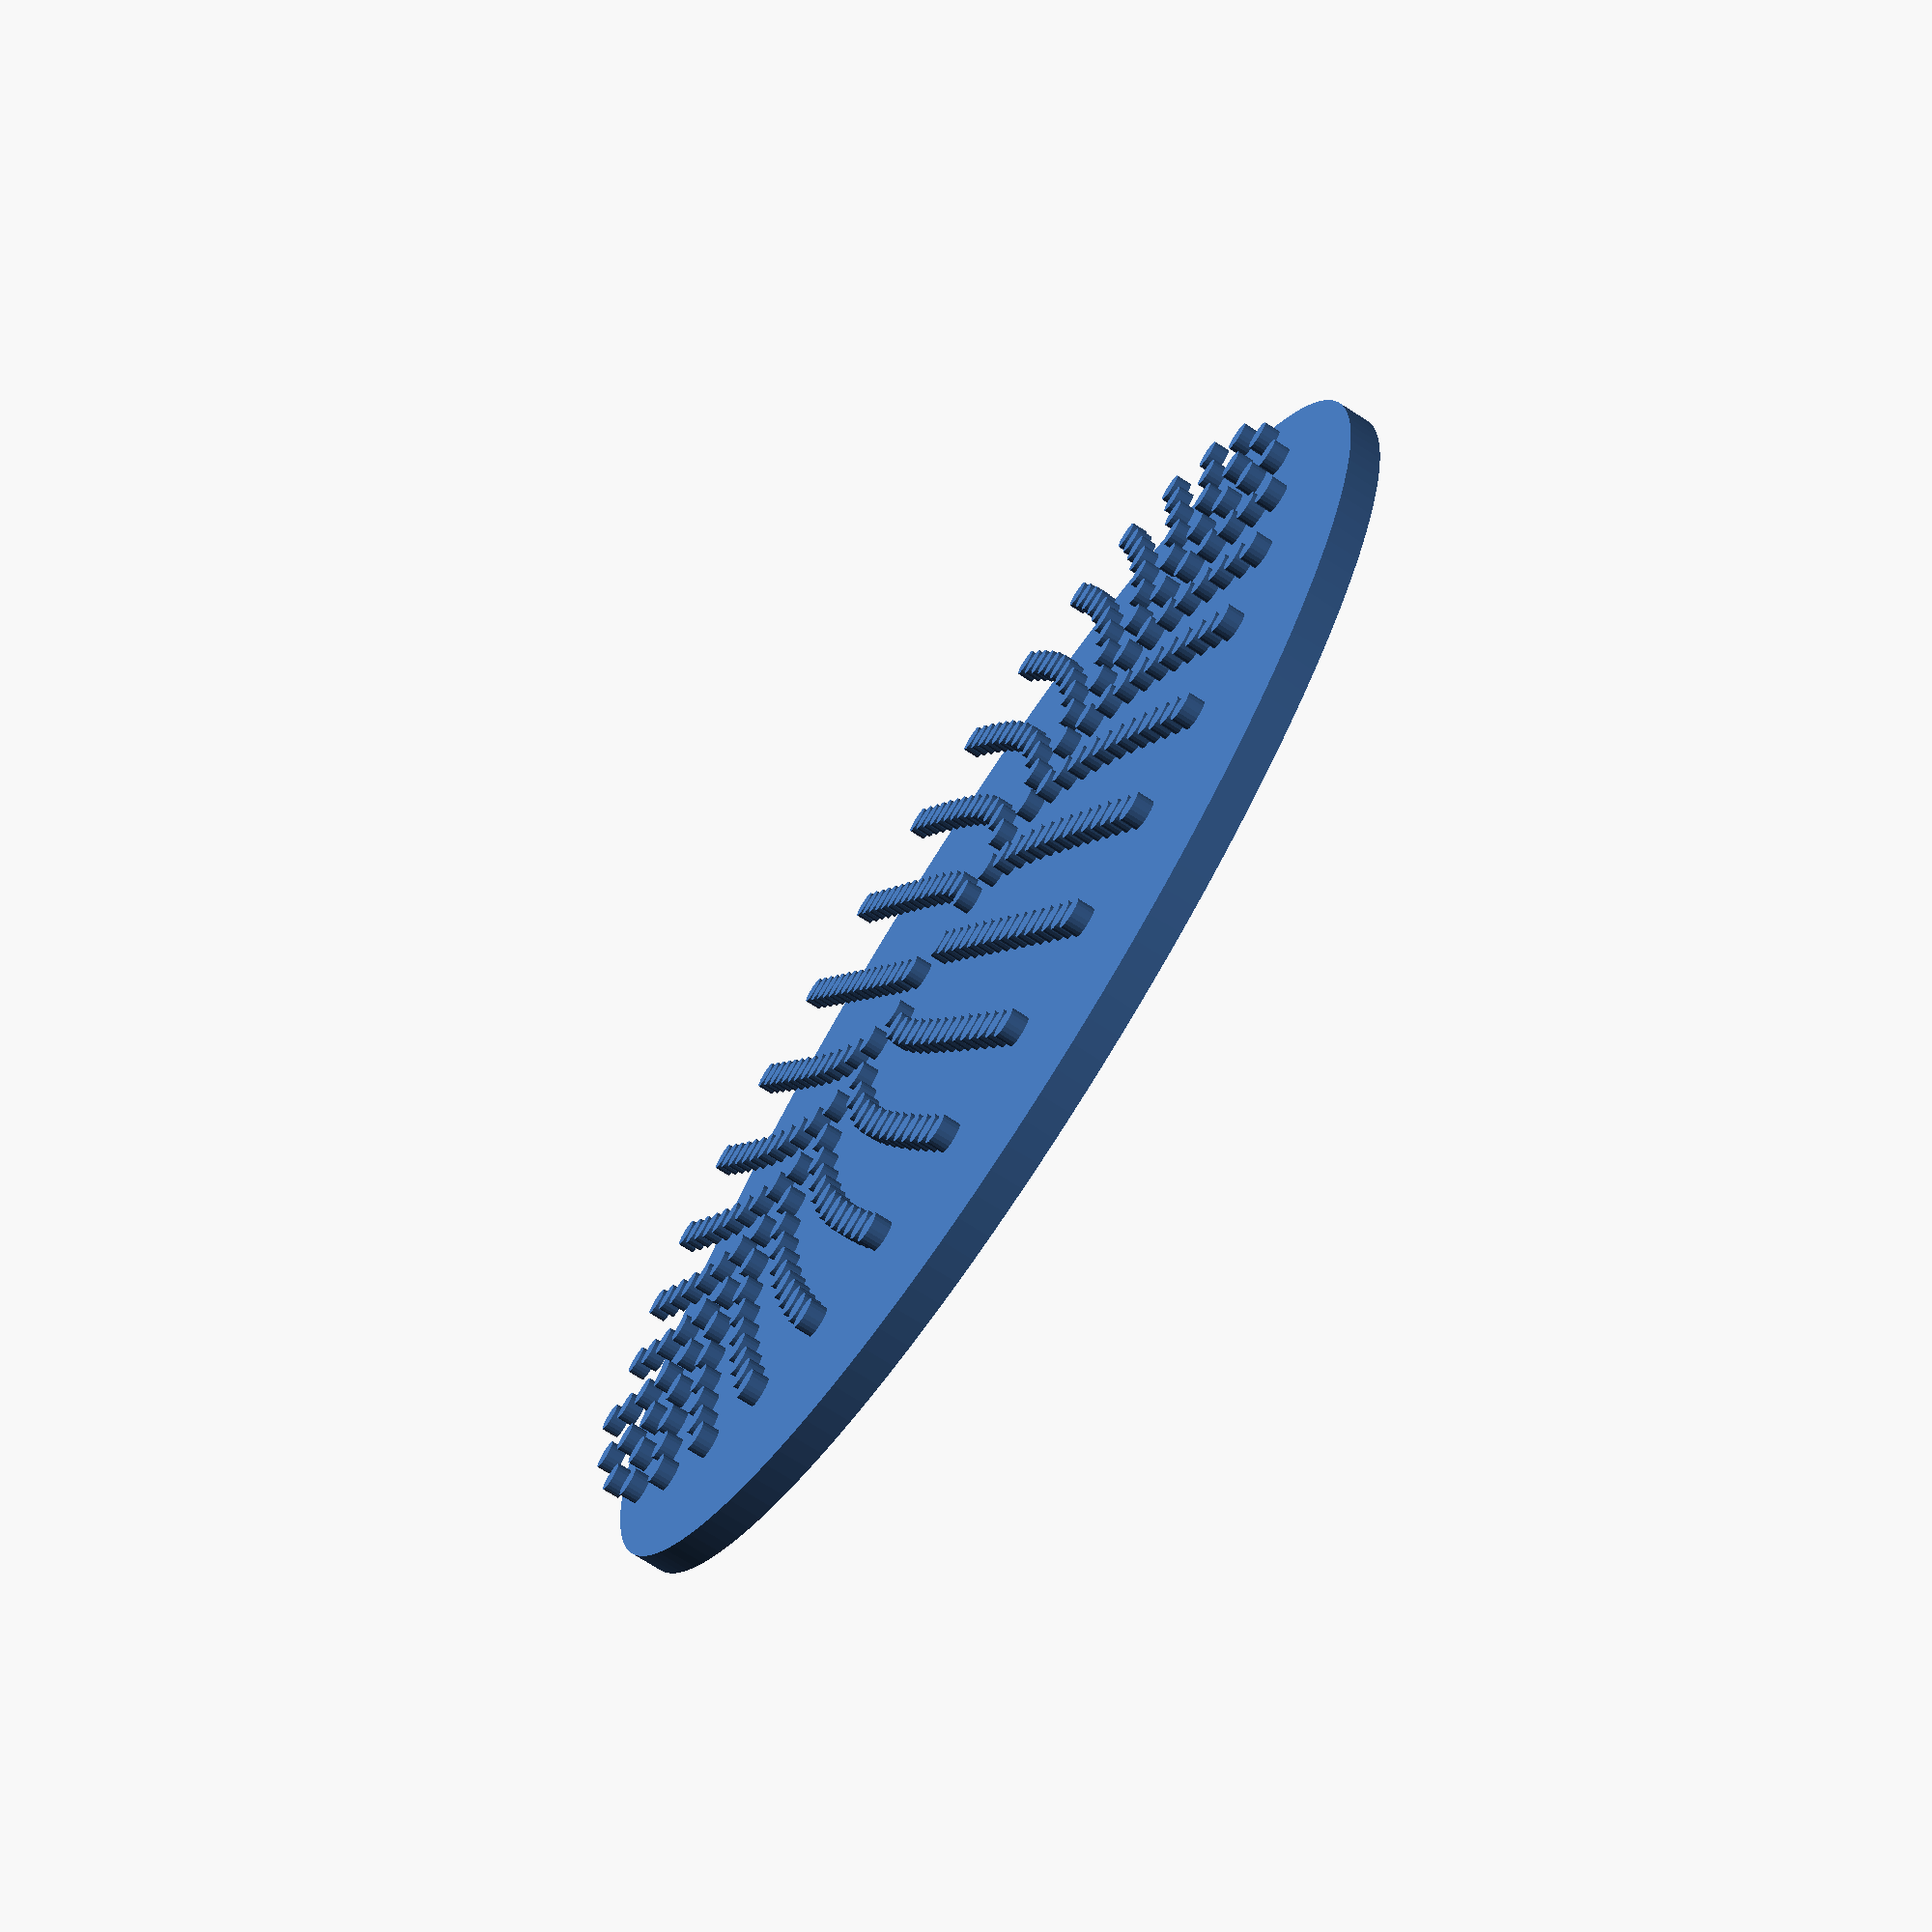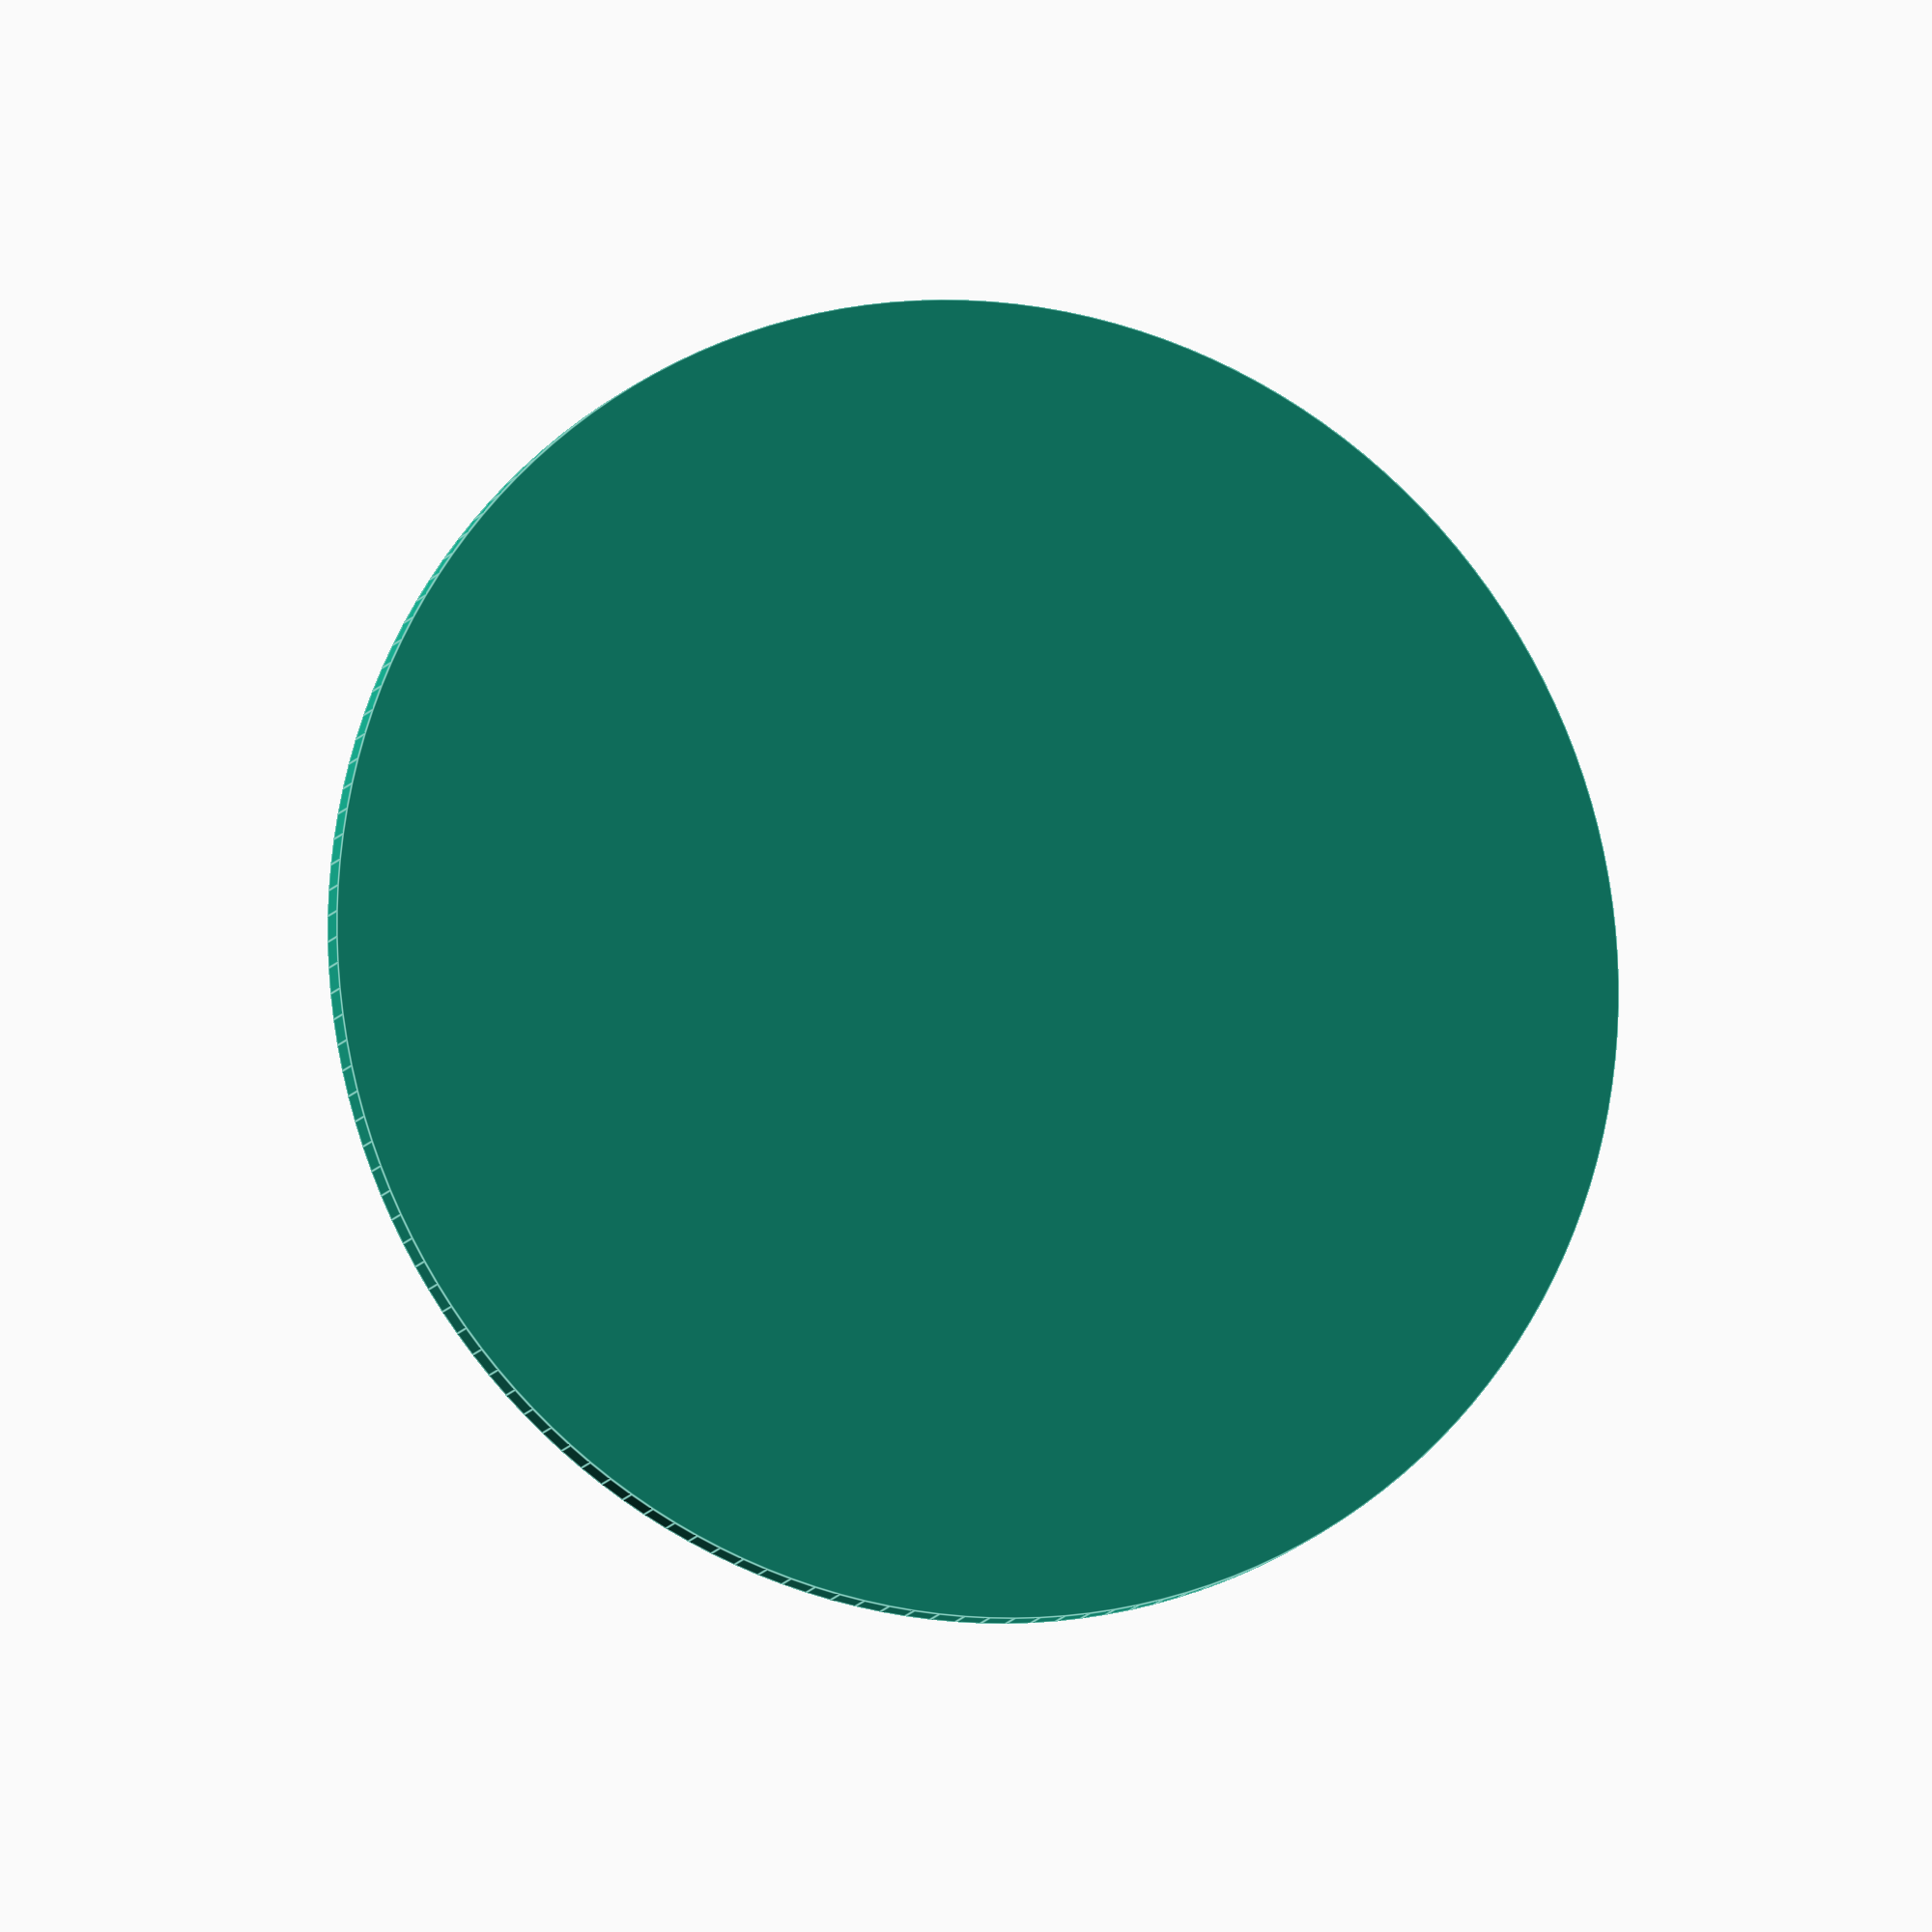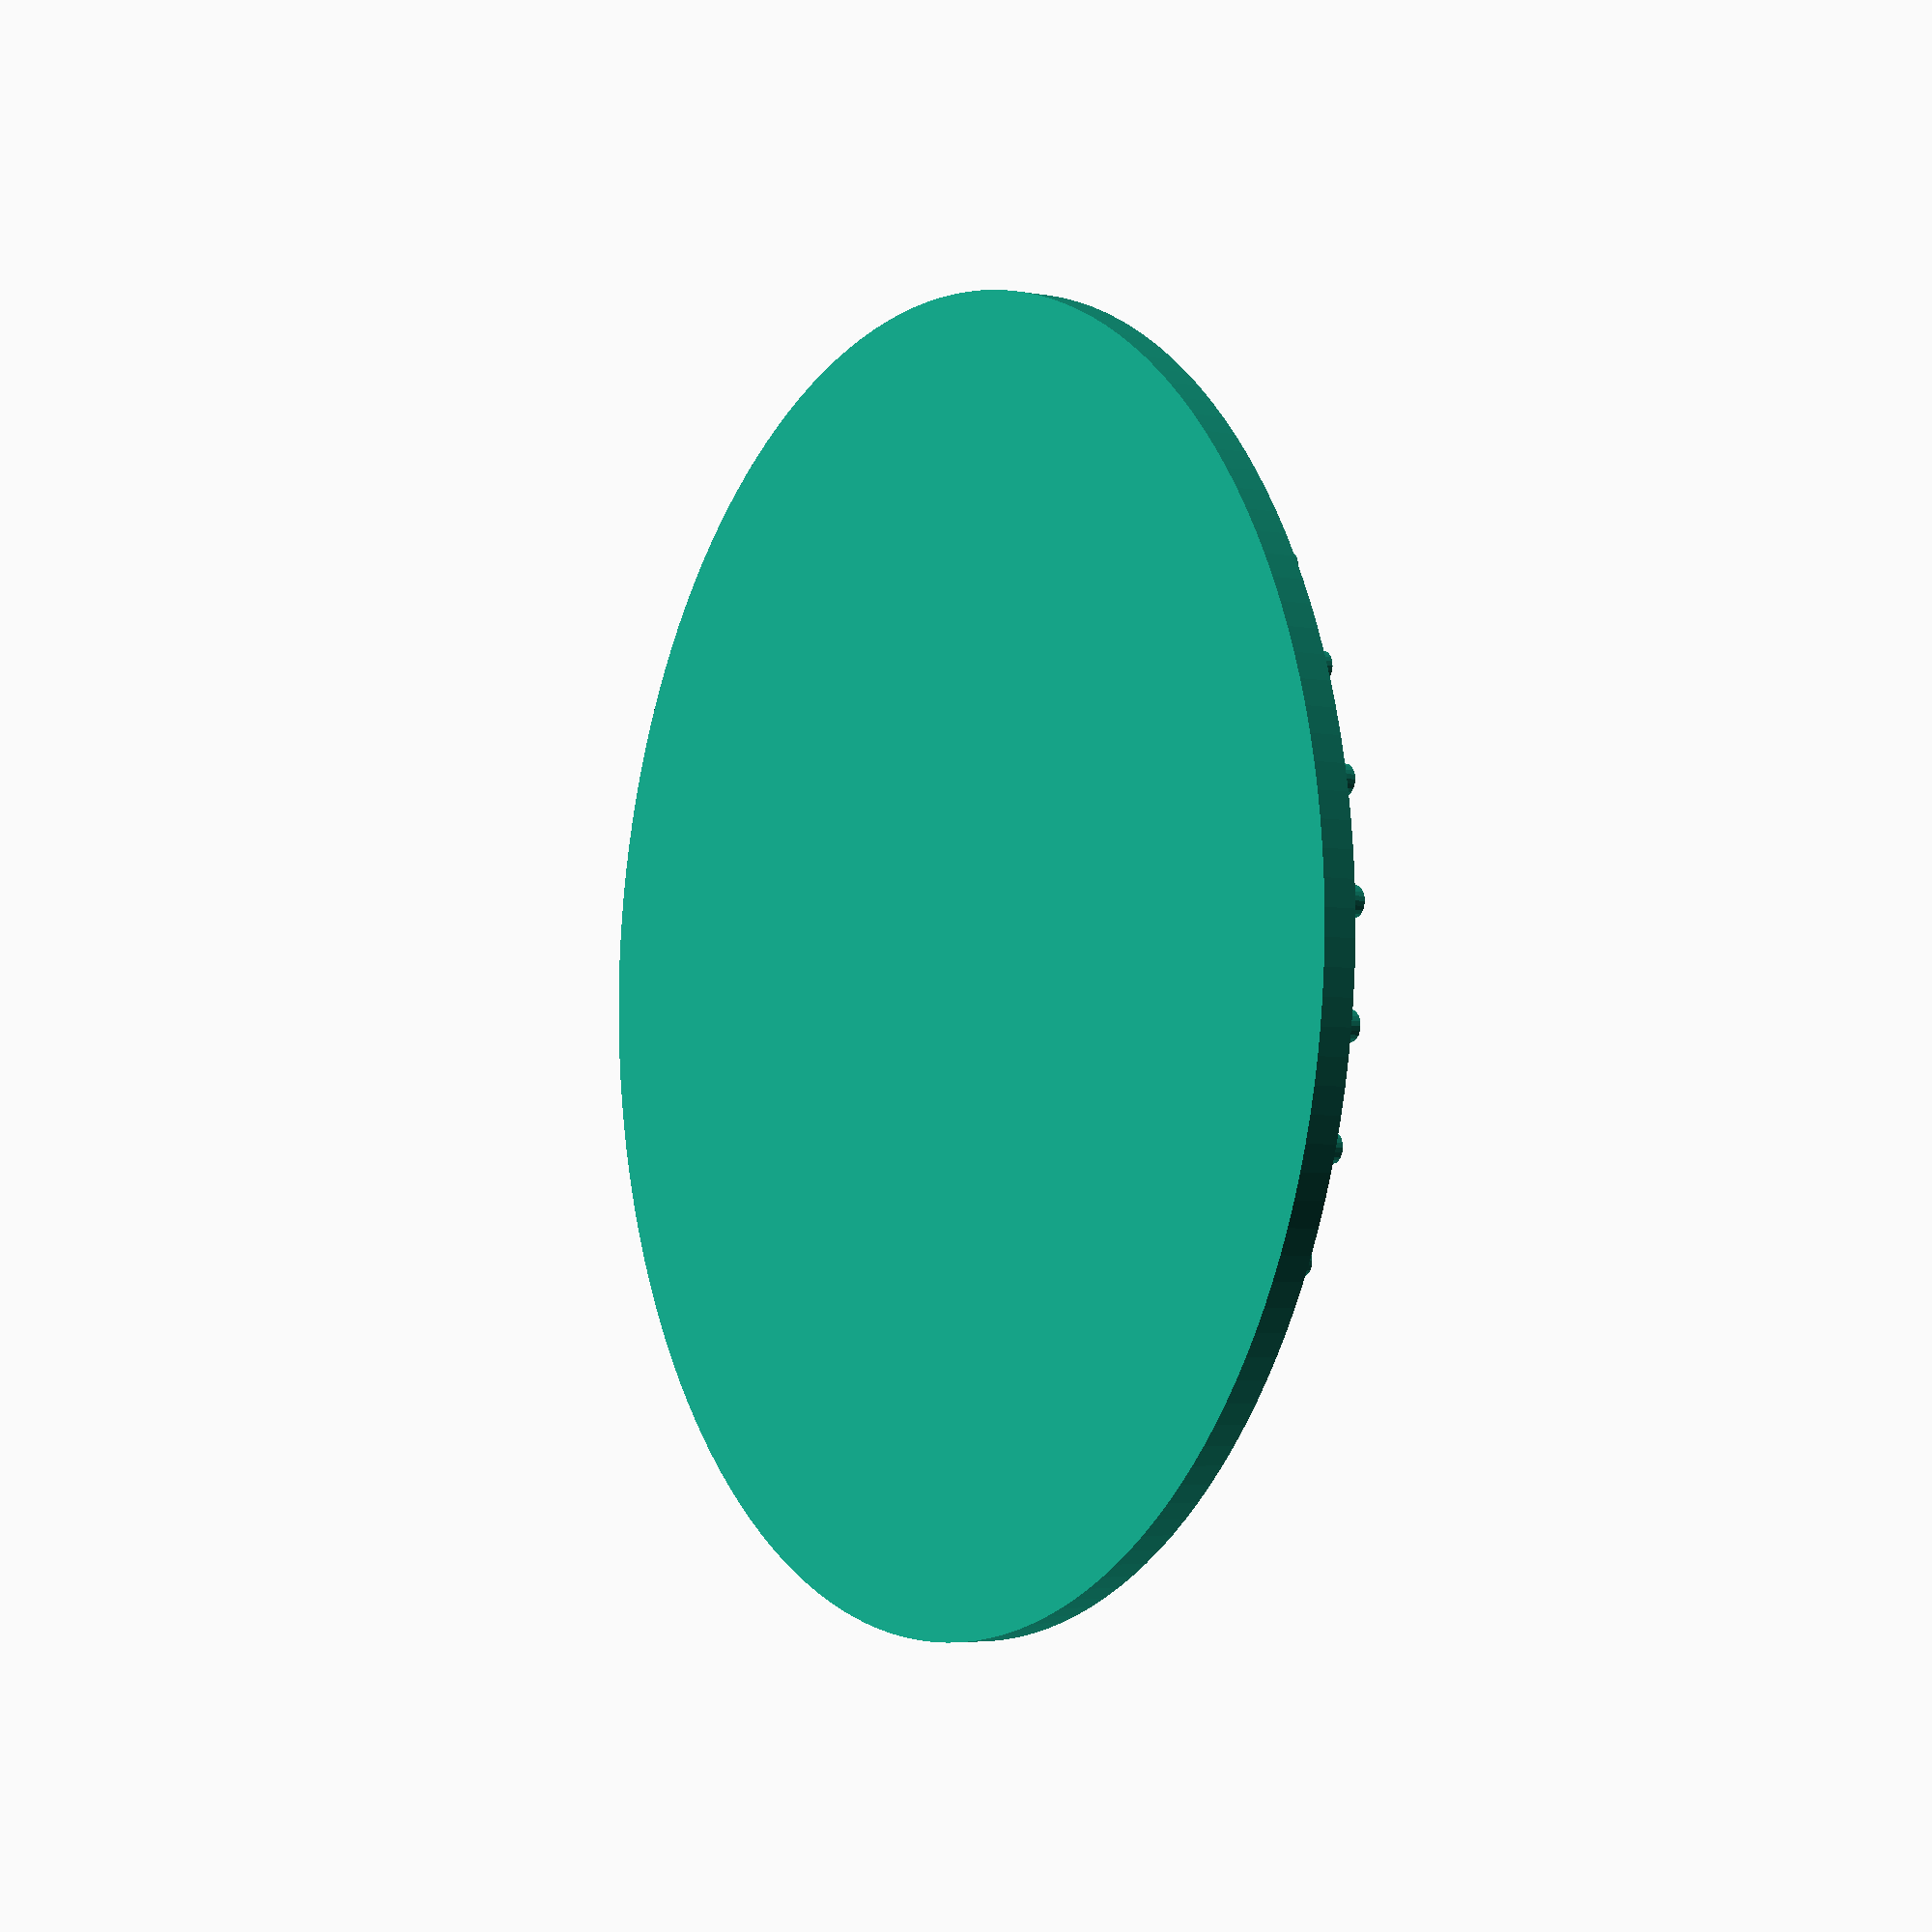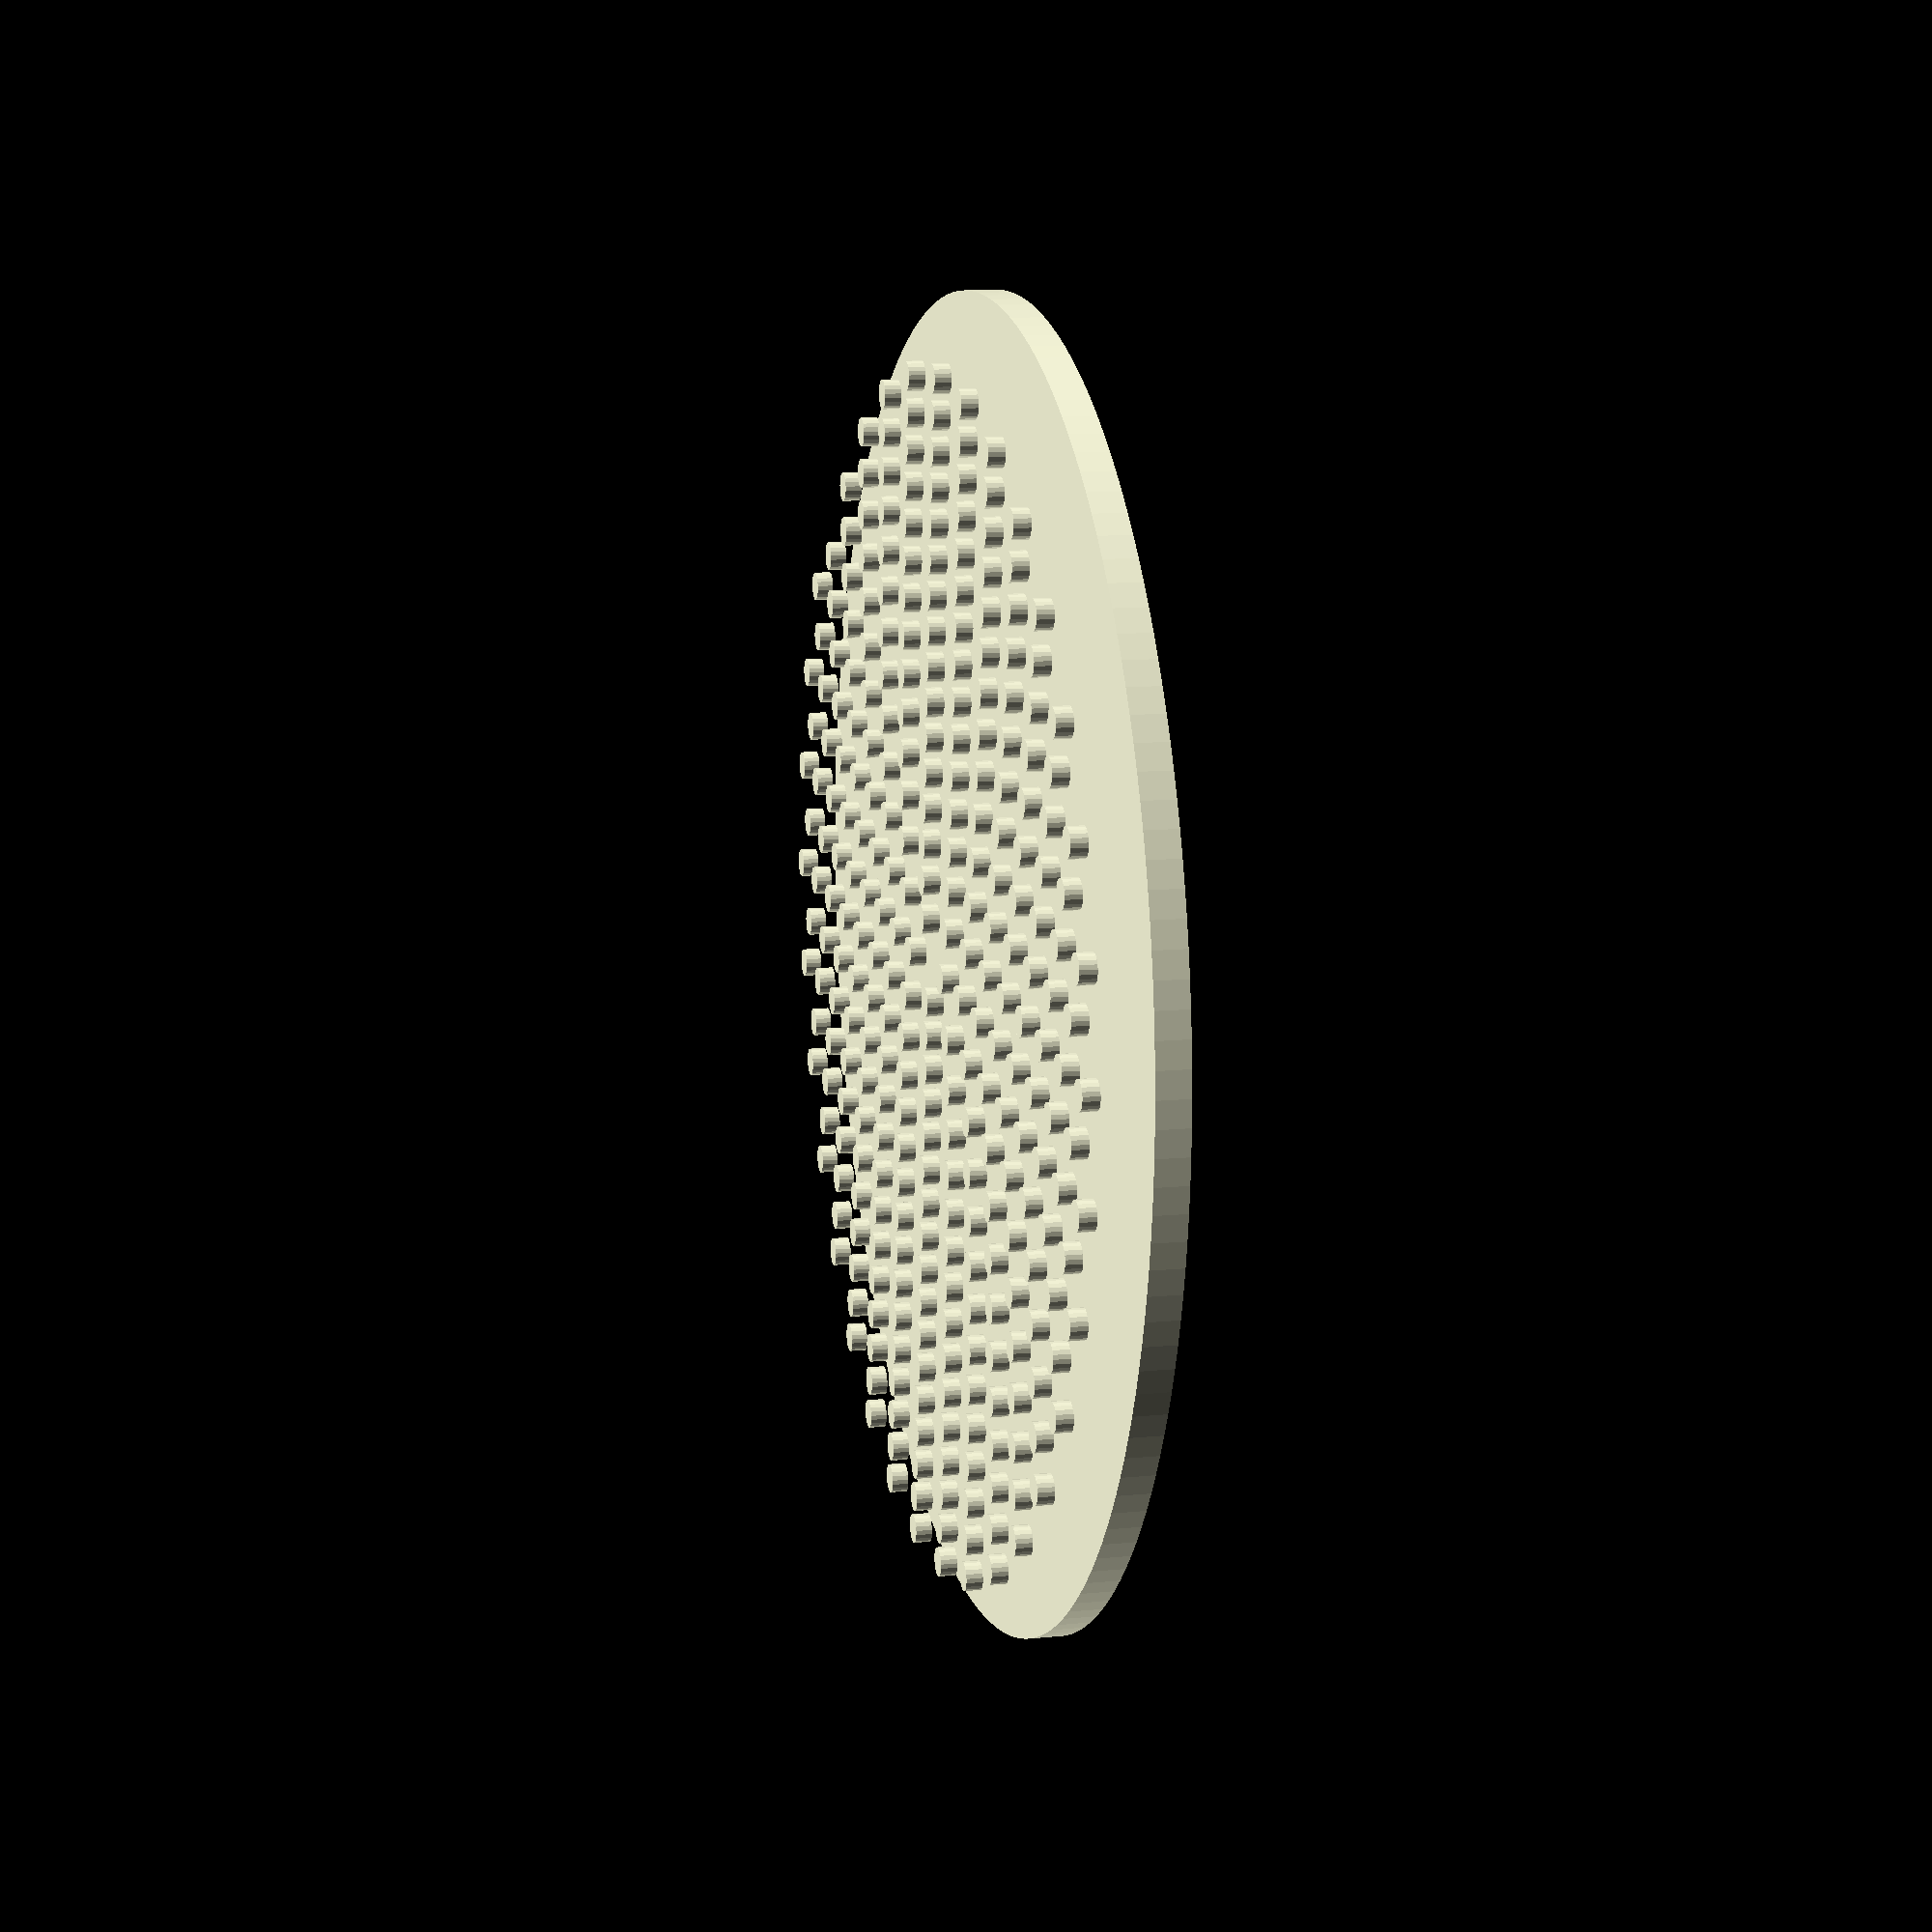
<openscad>
/*
    Sacks Spiral
    2019-10-01
    https://github.com/GeoffMaciolek/????
    https://thingiverse.com/whatever (geo profile)

    An archimedes spiral highlighting prime numbers.  The Sacks Spiral
    is based on the Ulam spiral.
    https://en.wikipedia.org/wiki/Ulam_spiral
*/

/*
    Settings
*/

// Base Width - how large do you want this to be, in mm?
// base_width=300;
// Overall Height Ratio - how much of a 'pancake' vs a soda can? 0.1 = Height is 1/10th the width
overall_height_ratio=0.1;
// Max Number - How high do you want to count?
max_num=300; //scale needs fixing for 'width/num ratio'


//$fn=160; // Circle face number (can be defined per object)

/*
    GLOBALS
*/
returnPrime=false; // Used as a return in the isPrime "module"
                   // to emulate a standard C-esque function


base_width=max_num; //*0.173; // Happens to work out this way IF max_num is 300. Fiddling?


overall_height=base_width*overall_height_ratio;
section_height=overall_height/4;

/*
    MODULES
*/


module base() {
    $fn=160;
        
    cylinder(
        h = section_height*2,
        r = base_width
    );
}

module middle(base_width=200) {
    $fn=160;
    overall_height=base_width*overall_height_ratio;
    translate([0, 0, overall_height])
        cylinder(
            h = overall_height,
            r = base_width*0.8
            // y = 0 + overall_height*overall_height_ratio
        );
}

module littlespot(x,y,type) { } // TODO

module arch_spiral() {
    dia=base_width/45; // to be set up based on max num.
    spacing_factor=16;
    
    for(i = [1:max_num]) {        
        // time = i / 20 * PI;
        //x= (4 + (20 * time)) * cos(time);
        //y= (4 + (20 * time)) * sin(time);
        
        //x=(-1 * cos(sqrt(i)*2*PI)*sqrt(i))*400;
        //y=(sin(sqrt(i)*2*PI)*sqrt(i))*400;
        
        r = sqrt(i);
        //echo("I: ", i, "   R: ", r);
        theta = r * 2 * PI;

        x = cos(theta*(180/PI))*(r*spacing_factor);
        y = sin(theta*(180/PI))*(r*spacing_factor)*-1;
        
        primeoffset=1;
        // if it's prime, set above to 2
        
        translate([x,y,overall_height])
            cylinder(
                r=dia+((primeoffset-1)*1.5), //1.5 here is the 'larger factor' for prime spots
                h=section_height//*primeoffset
            );
            //cube([5,5,5]);
    }
    
    /* sachs type:
    
    theta = sqrt(i) * 2 * pi
    r = sqrt(i),

    and thus its x,y co-ordinates are given by:

    x = -cos(sqrt(i)*2*pi)*sqrt(i)
    y = sin(sqrt(i)*2*pi)*sqrt(i)

    
    
    
    standard:
    for i in range(200):
        t = i / 20 * pi
        x = (1 + 5 * t) * cos(t)
        y = (1 + 5 * t) * sin(t)
        plot(x, y)

    */
    
}

module isPrime(num) { // Uses the "global" boolean 'returnPrime' to return value
    returnPrime=false;
}

function isPrimeNotWorky(intp) = 
    intp == 1 ? 1
    : intp == 2 ? 1
    : ((intp % 2) == 0) ? 1 : 0;

    
    /* Python 2.5
    return not (a < 2 or any(a % x == 0 for x in xrange(2, int(a**0.5) + 1)))
    
    some openscad ternary thing:
    function f(x) = x == 1 ? 42
                    : x == 2 ? 99 : 0;

    This returns 42 when x is 1, 99 when x = 2 otherwise 0.
    
    */


/*
    BEGIN MAIN EXECUTION
*/

base();

arch_spiral();
//middle();

for(testy = [1:15]) {
    echo(testy, "is prime? ",isPrime(testy));
}
   
</openscad>
<views>
elev=73.2 azim=67.5 roll=57.3 proj=p view=solid
elev=10.3 azim=43.8 roll=163.3 proj=o view=edges
elev=184.3 azim=65.9 roll=301.6 proj=p view=solid
elev=348.5 azim=95.7 roll=76.5 proj=p view=wireframe
</views>
